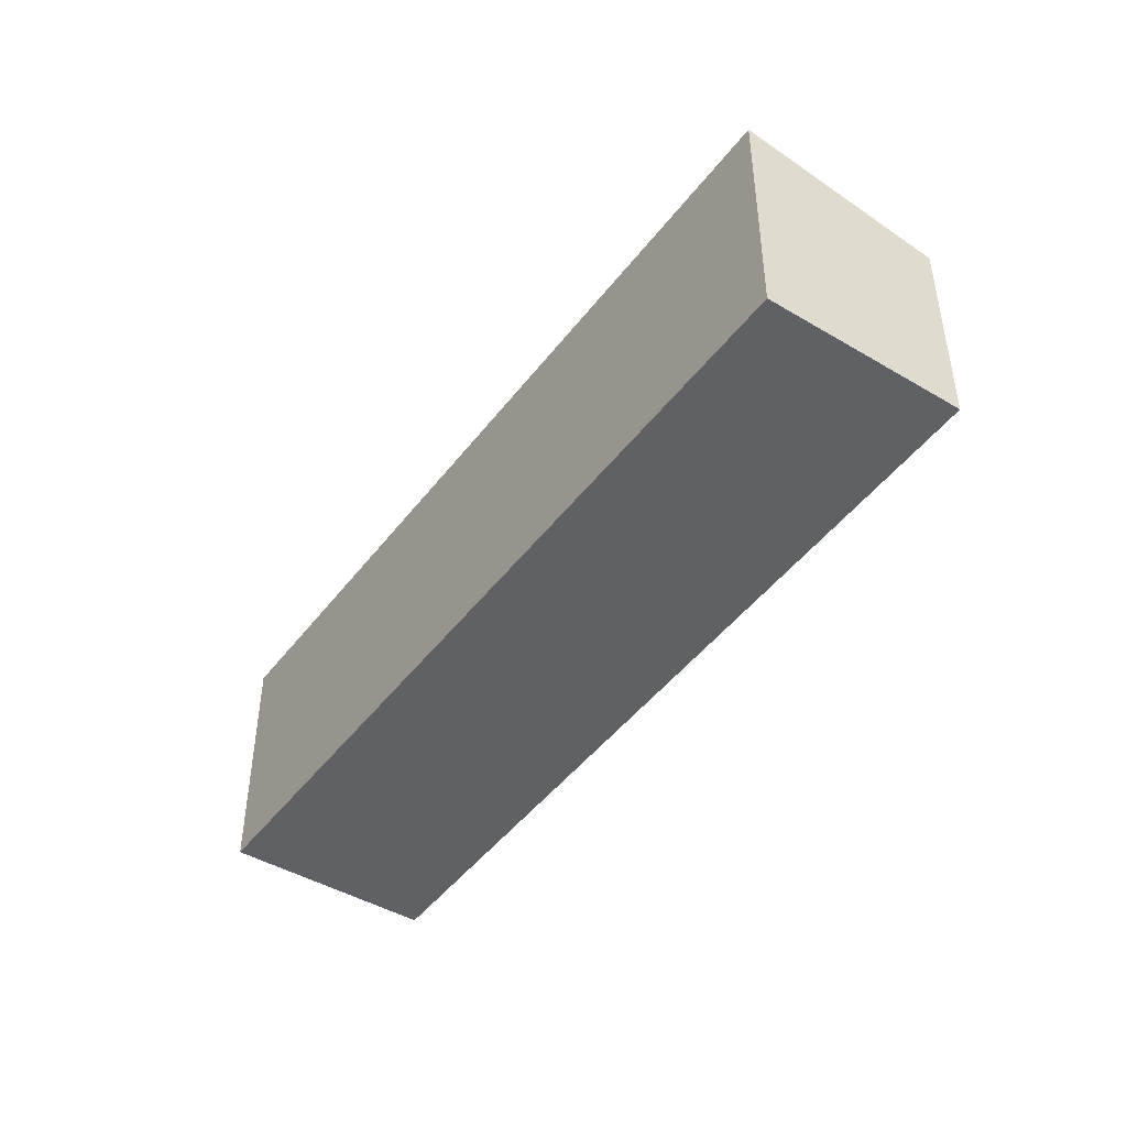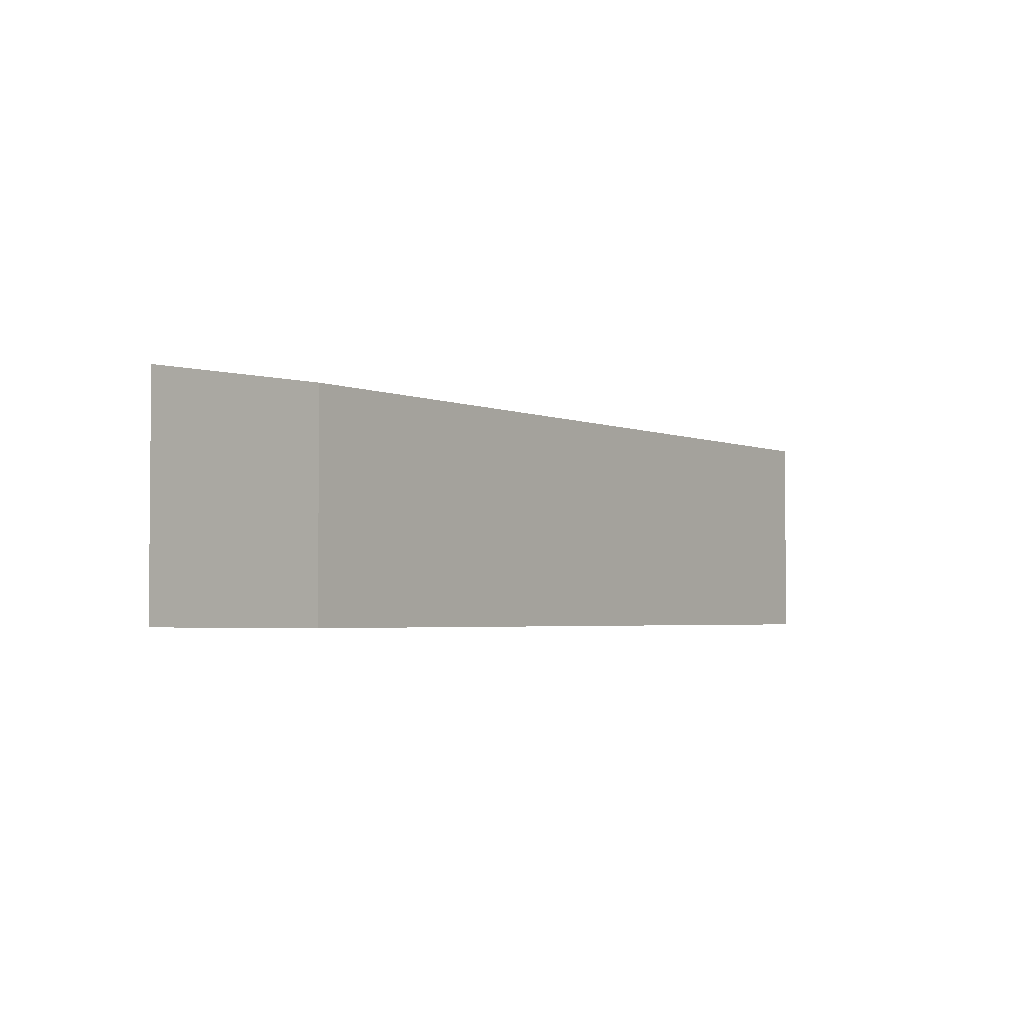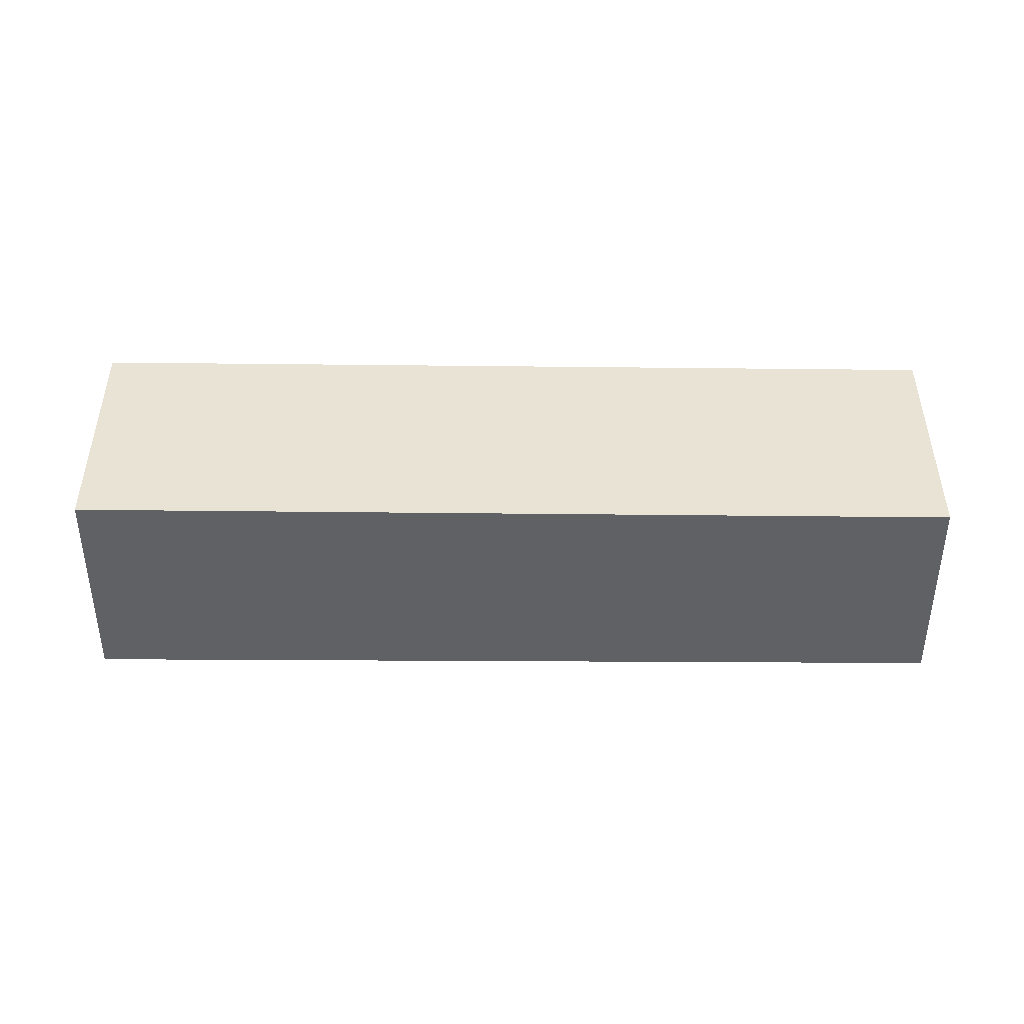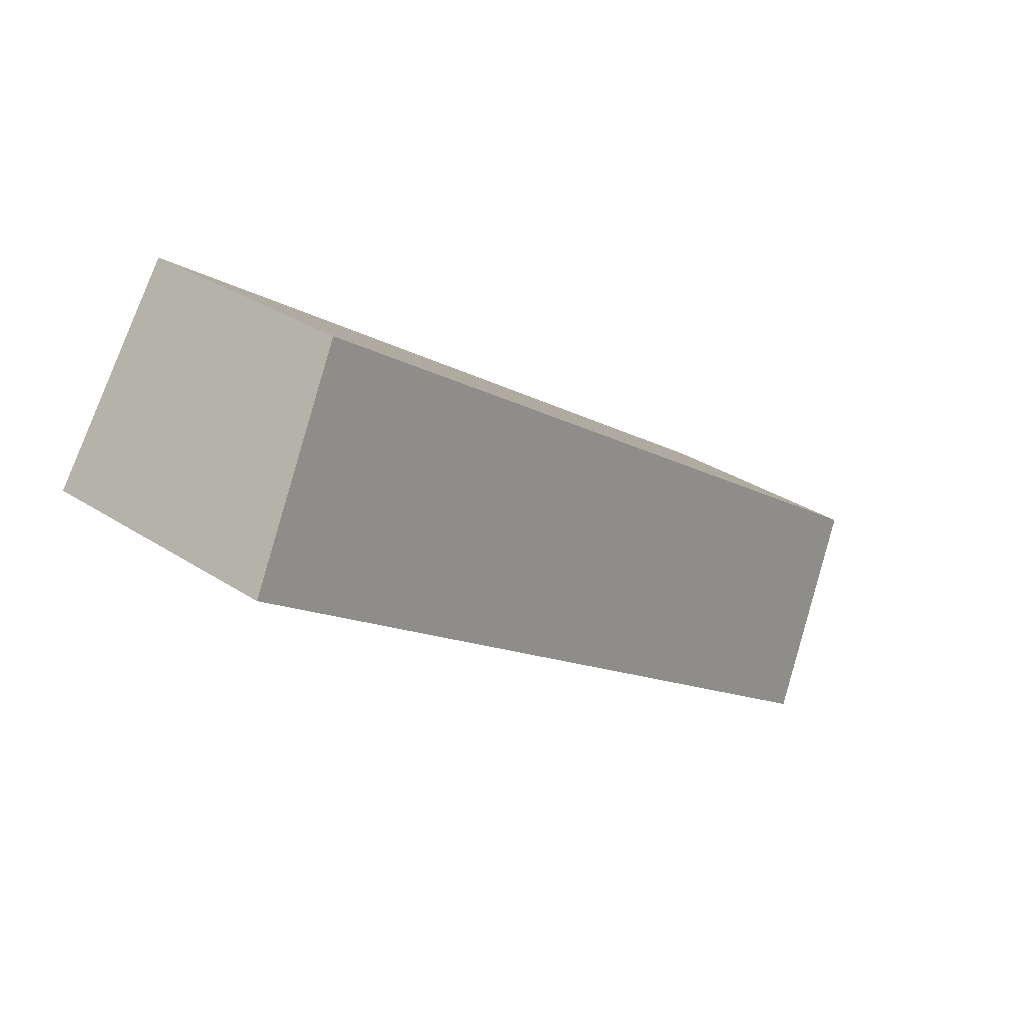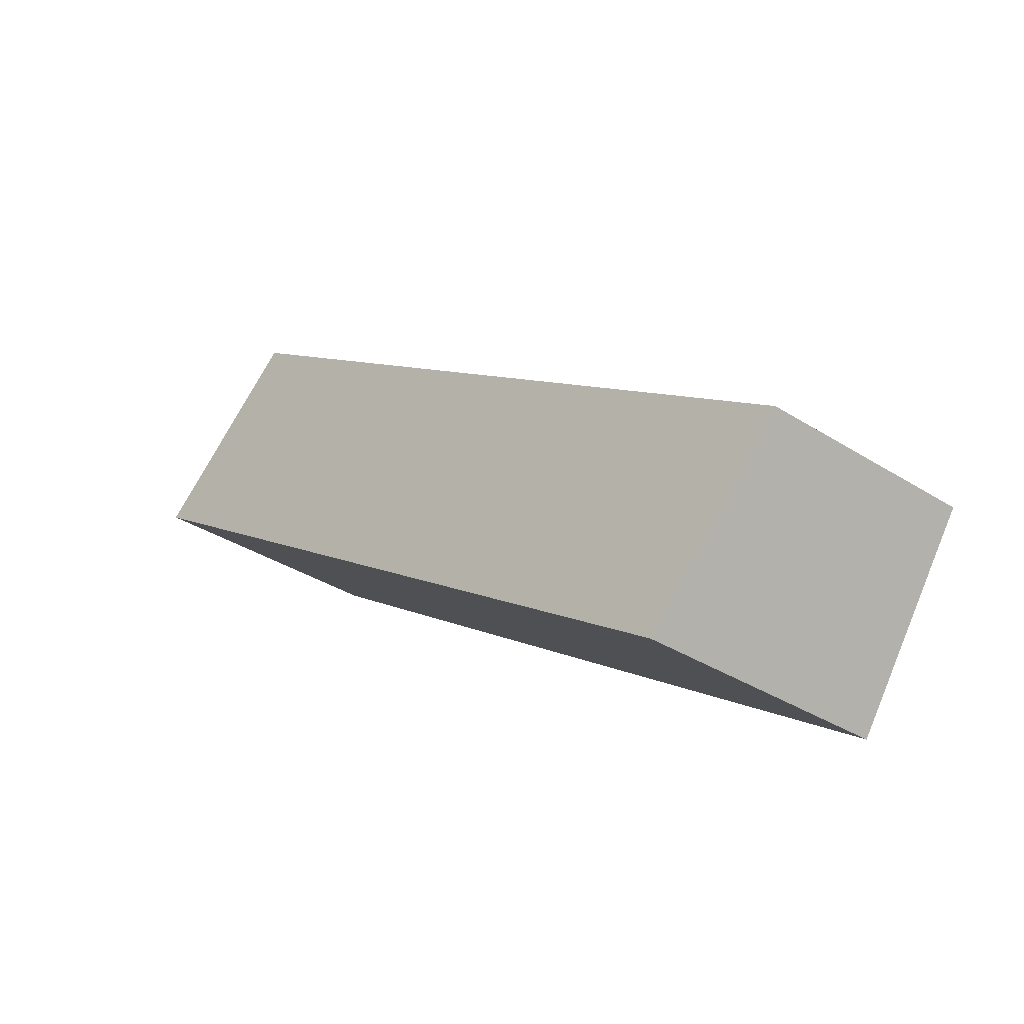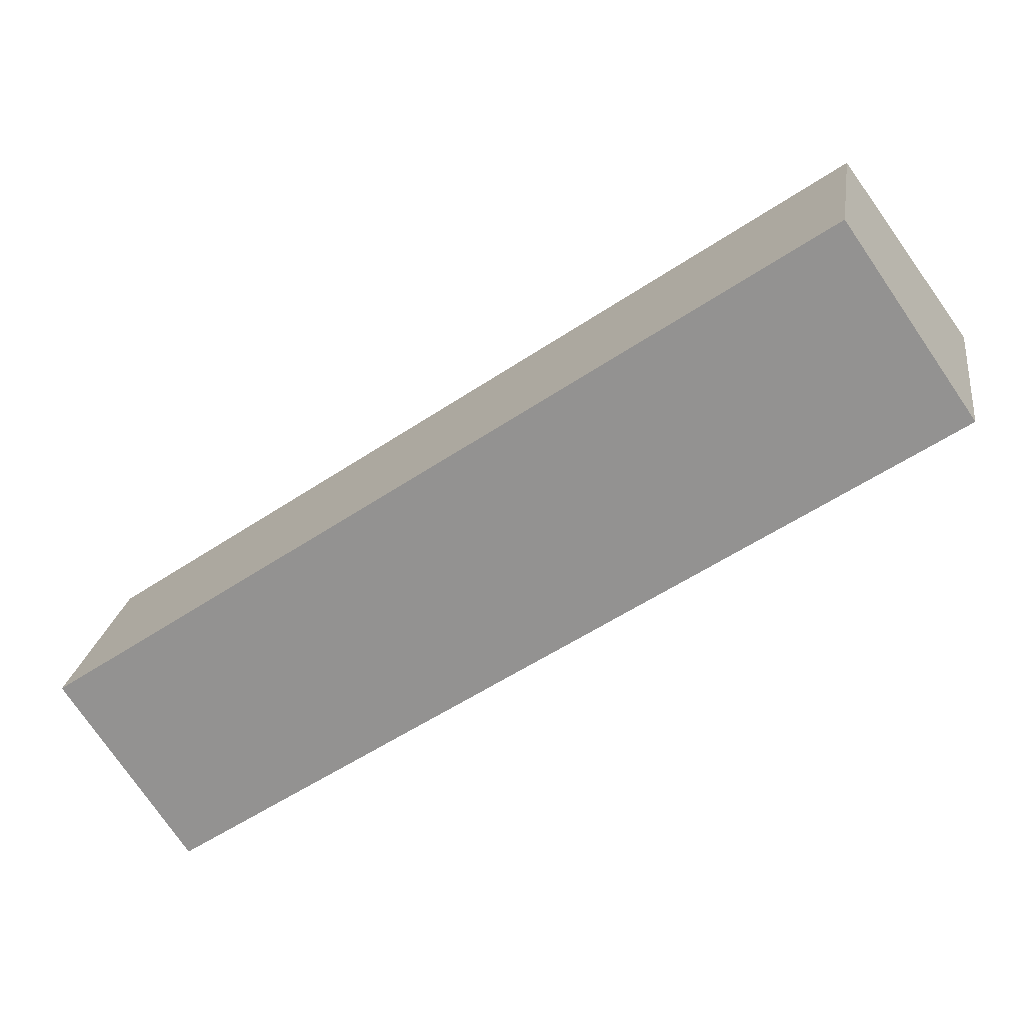
<metadata>
{"format":"obj","ext":"obj","renderer":"f3d","projection":"perspective","resolution":1024,"background":"white","views":[{"elev":-45.7,"azim":-158.8,"up":"+Y"},{"elev":-3.0,"azim":-88.9,"up":"+Y"},{"elev":-49.0,"azim":145.4,"up":"+Y"},{"elev":31.3,"azim":133.0,"up":"+Z"},{"elev":-34.5,"azim":-130.7,"up":"+Z"},{"elev":21.9,"azim":8.5,"up":"+Z"}]}
</metadata>
<code>
v  2.337 4.911 -3.421
v  14.45 4.262 9.824
v  16.87 4.911 6.353
v  0 4.276 2.618e-16
v  16.87 -3.89e-16 6.353
v  2.337 2.095e-16 -3.421
v  0 0 0
v  14.45 -6.015e-16 9.824
g defaultobject
f 1 2 3
f 2 1 4
f 5 1 3
f 1 5 6
f 6 4 1
f 4 6 7
f 7 2 4
f 2 7 8
f 2 5 3
f 5 2 8
f 8 6 5
f 6 8 7

</code>
